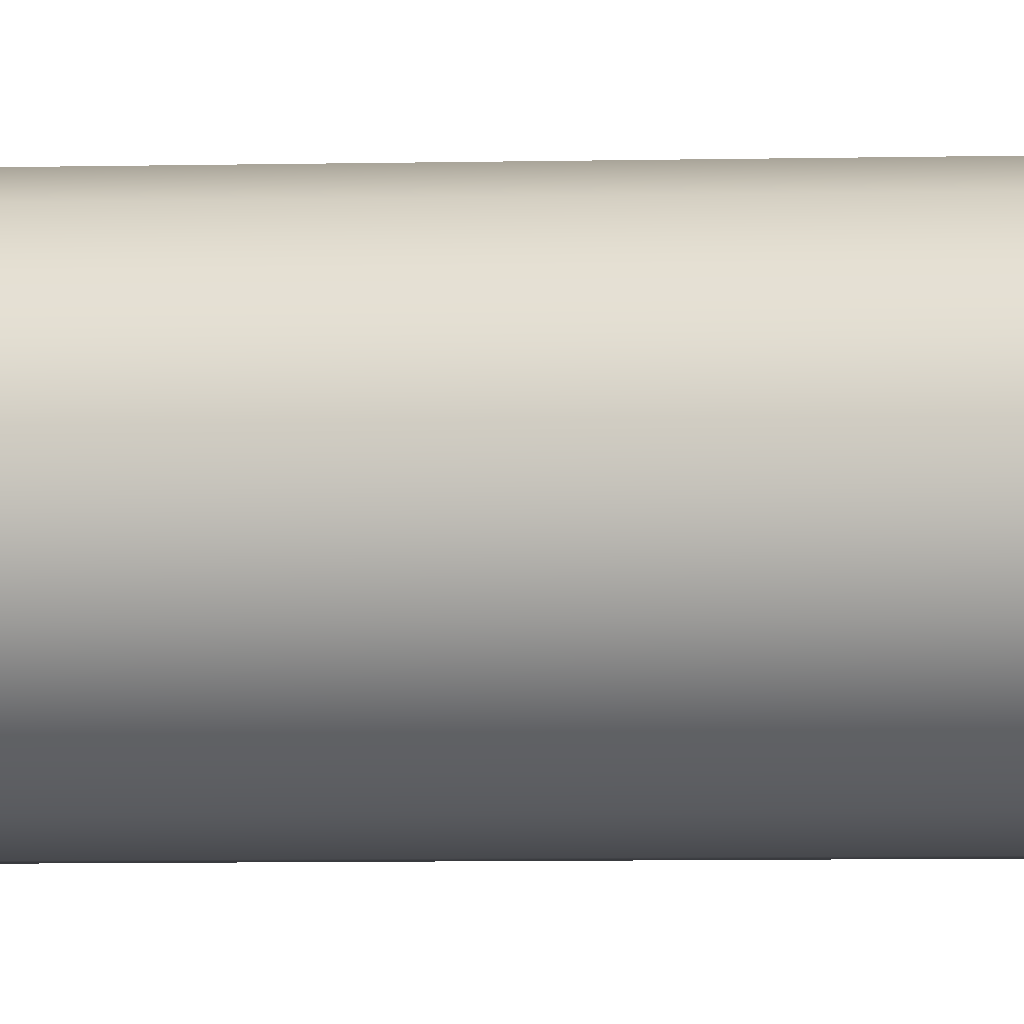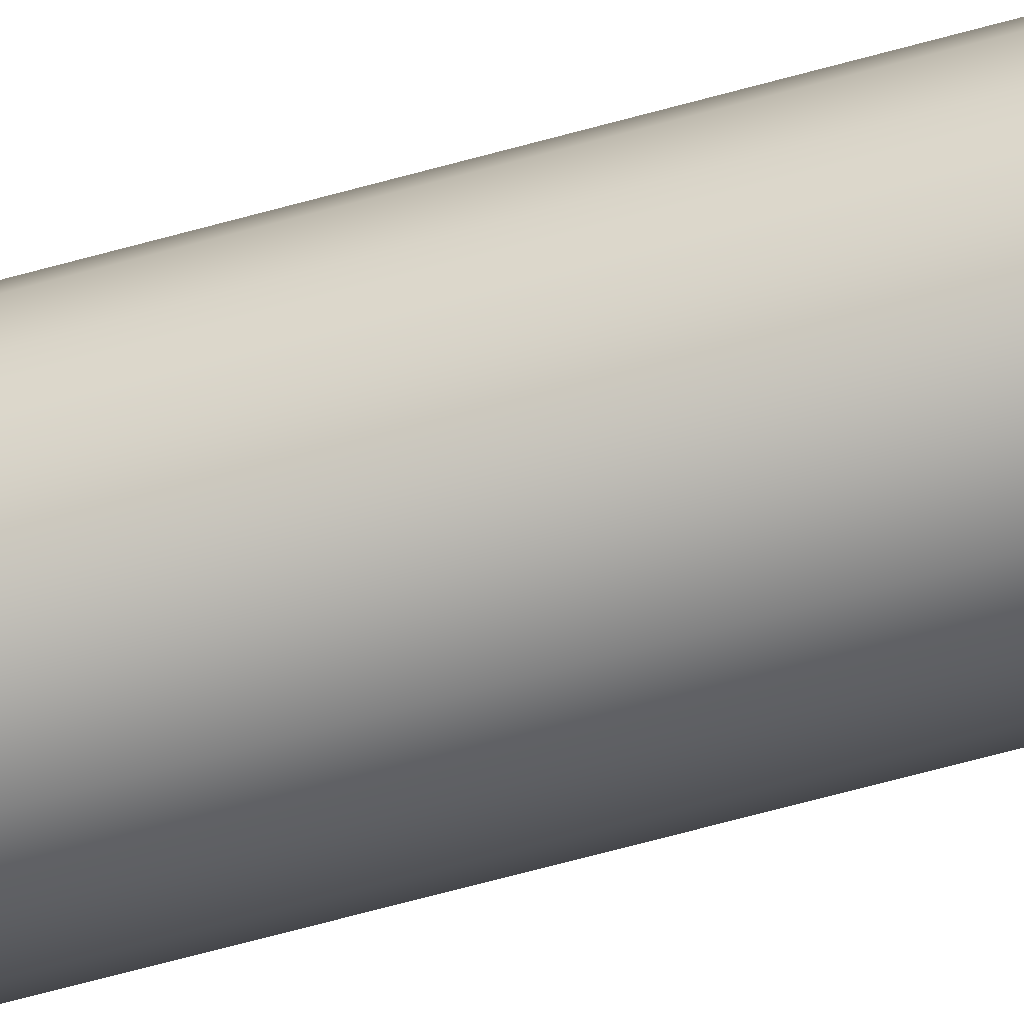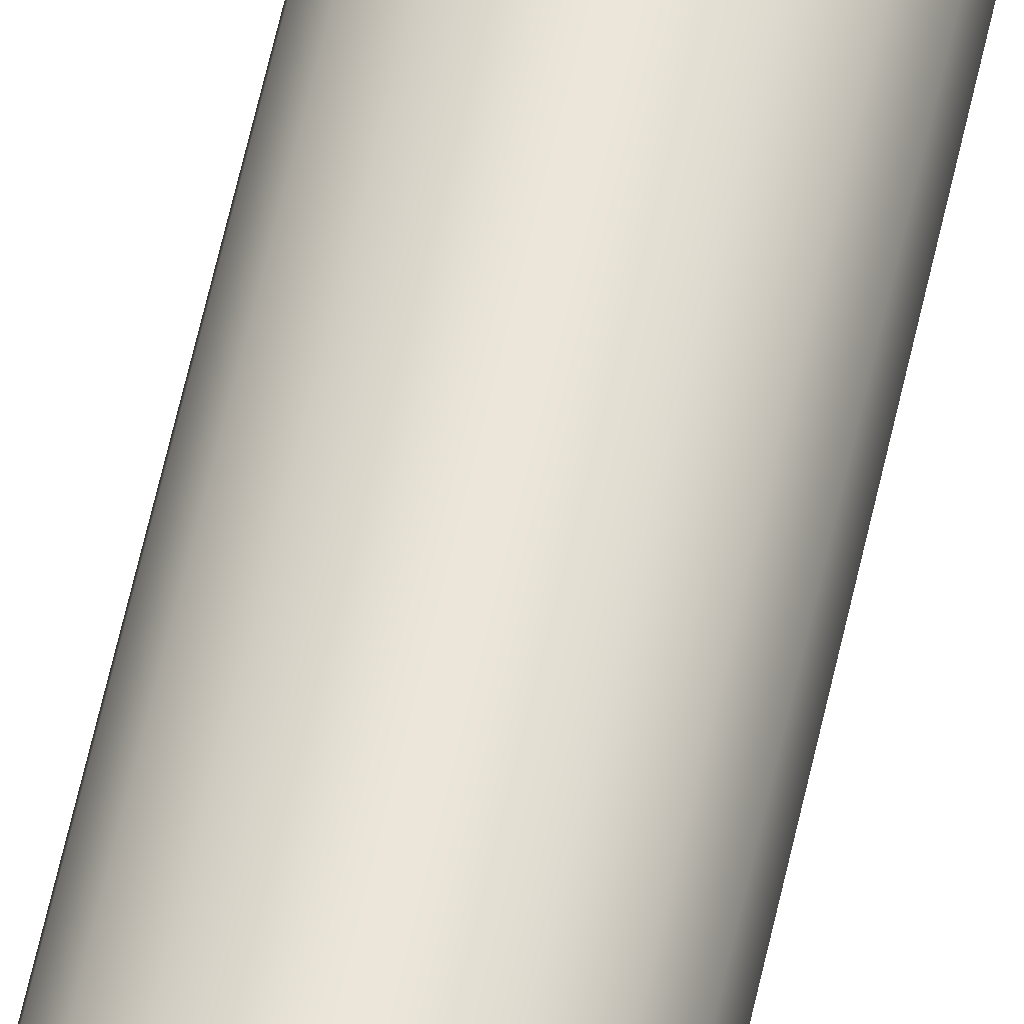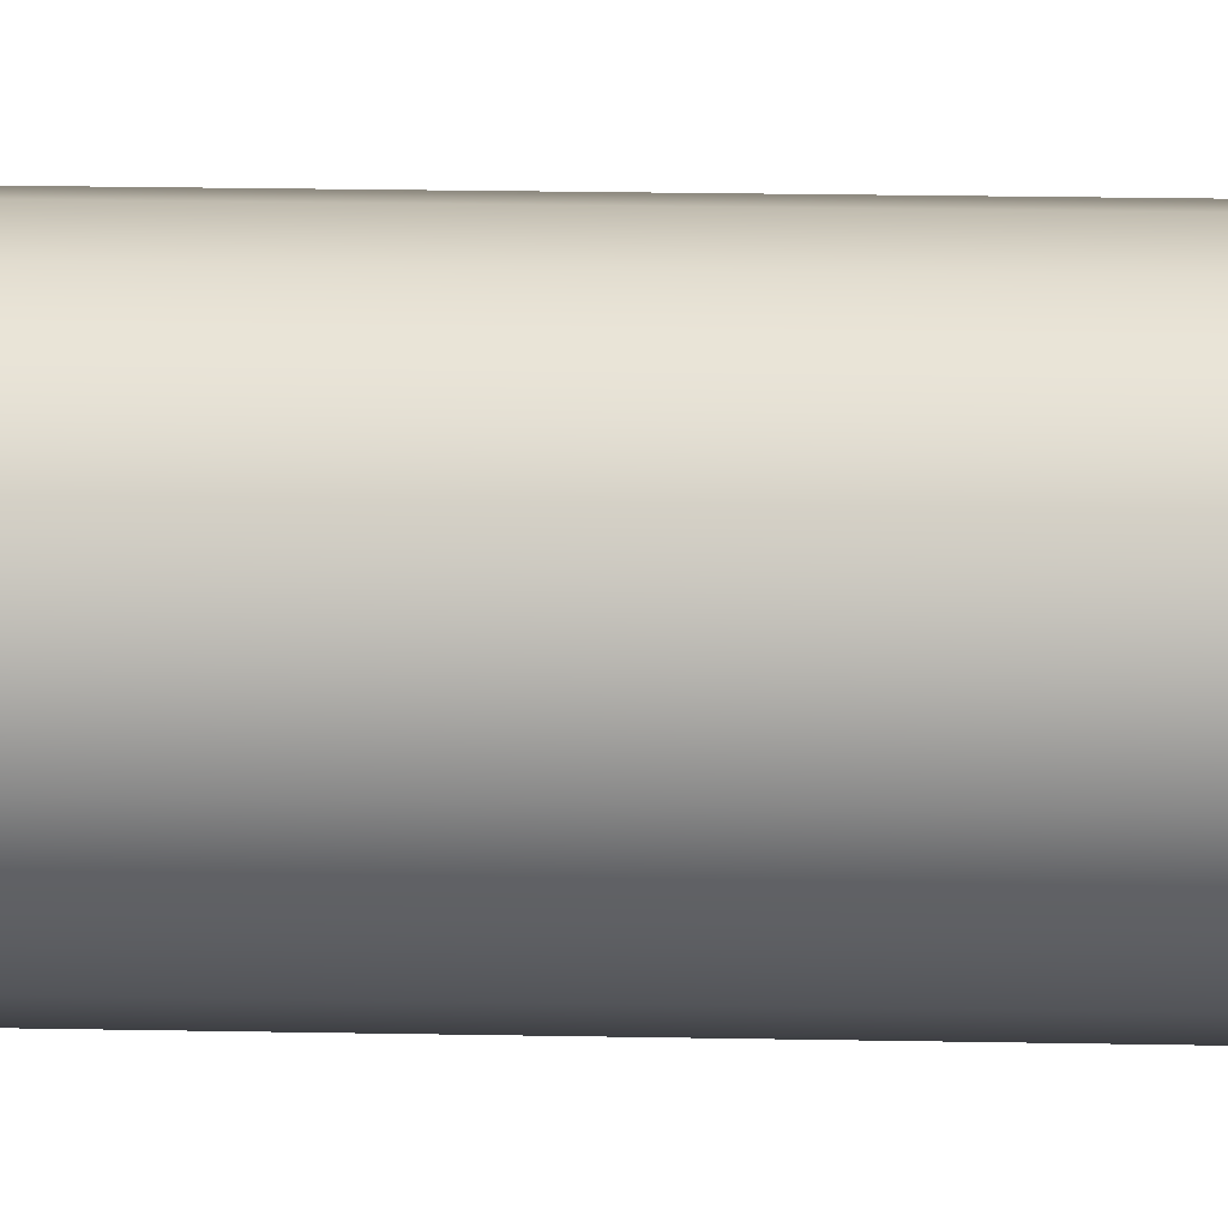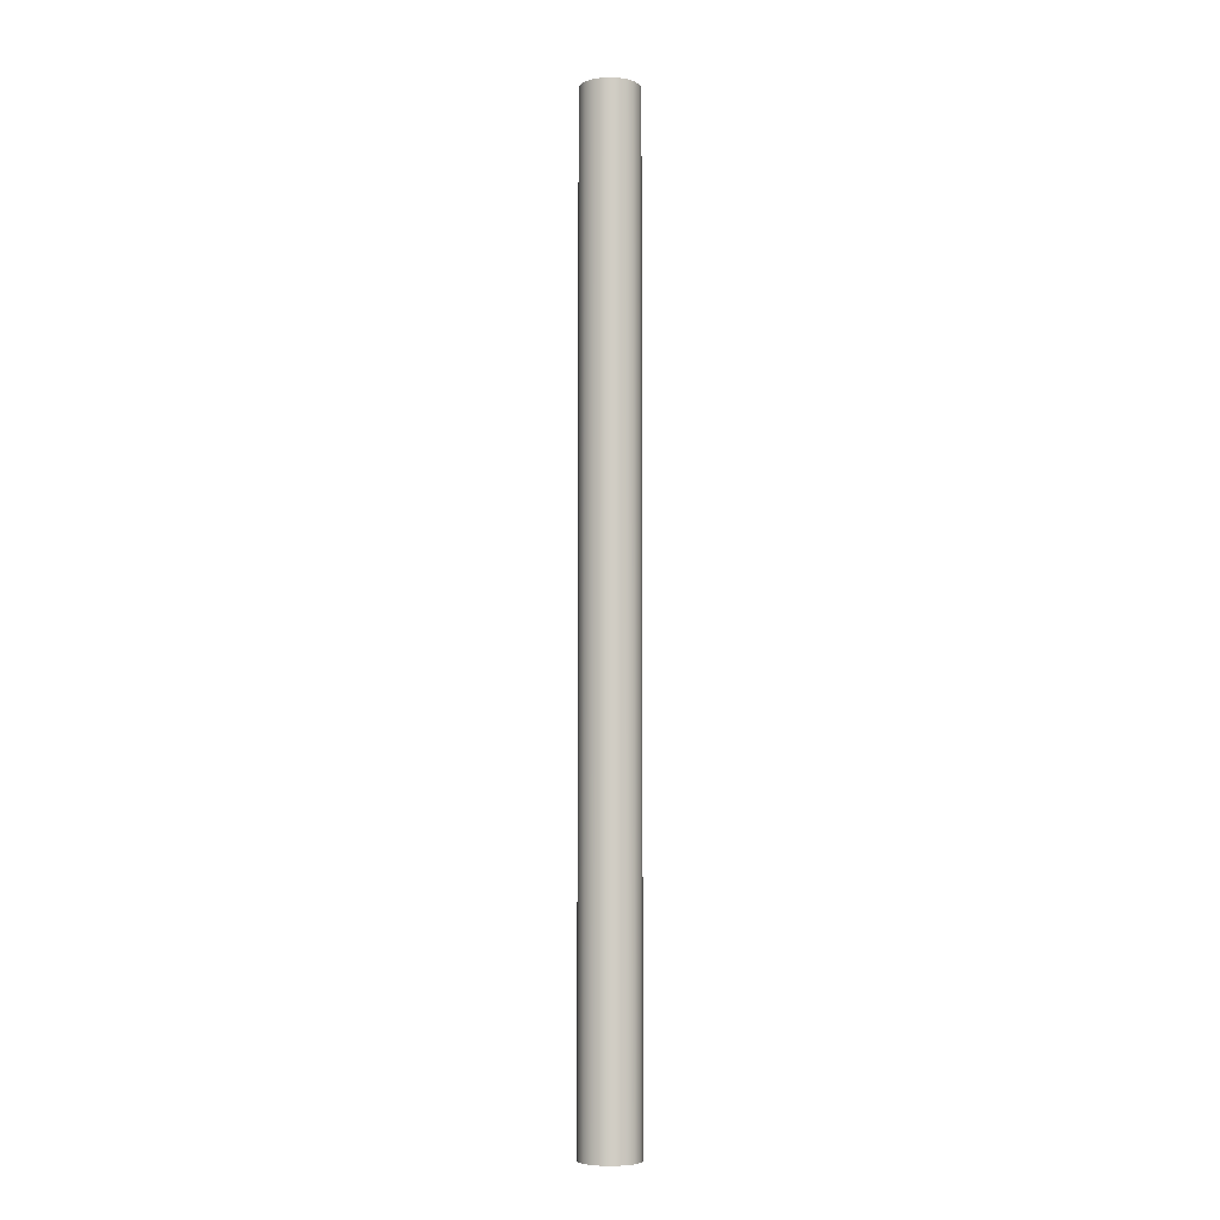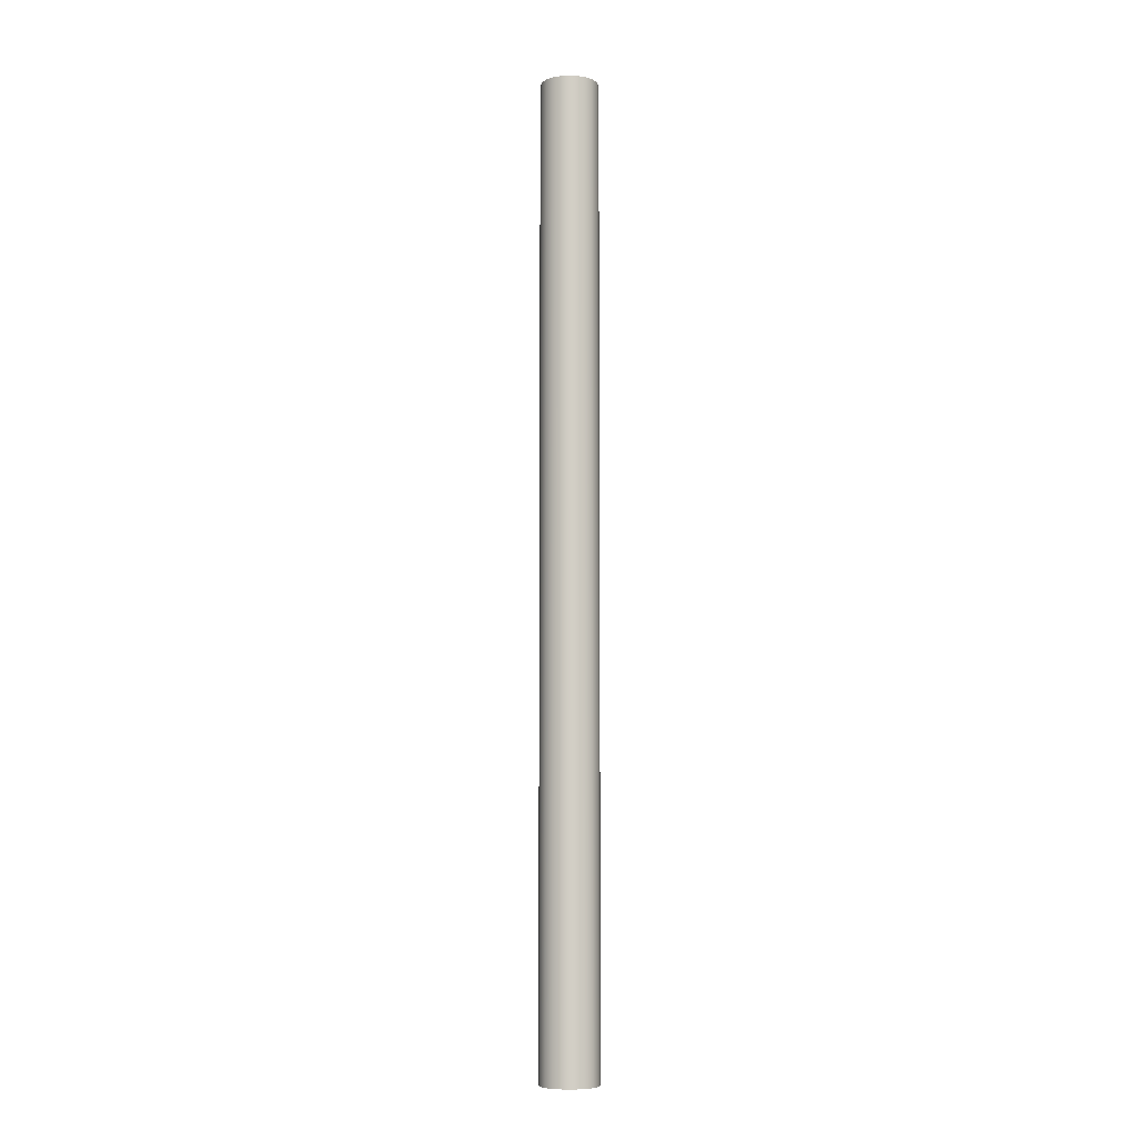
<metadata>
{"format":"obj","ext":"obj","renderer":"f3d","projection":"perspective","resolution":1024,"background":"white","views":[{"elev":-2.3,"azim":-78.5,"up":"+Y"},{"elev":-51.4,"azim":108.0,"up":"+Y"},{"elev":57.3,"azim":11.9,"up":"+Y"},{"elev":6.1,"azim":-83.3,"up":"+Y"},{"elev":-6.1,"azim":62.4,"up":"+Z"},{"elev":-7.3,"azim":-158.4,"up":"+Z"}]}
</metadata>
<code>
v -0.3 -3.674e-17 10
v -0.2819 0.1026 10
v -0.2298 0.1928 10
v -0.15 0.2598 10
v -0.05209 0.2954 10
v 0.05209 0.2954 10
v 0.15 0.2598 10
v 0.2298 0.1928 10
v 0.2819 0.1026 10
v 0.3 0 10
v 0.2819 -0.1026 10
v 0.2298 -0.1928 10
v 0.15 -0.2598 10
v 0.05209 -0.2954 10
v -0.05209 -0.2954 10
v -0.15 -0.2598 10
v -0.2298 -0.1928 10
v -0.2819 -0.1026 10
v -0.3 -3.674e-17 0
v -0.2819 -0.1026 0
v -0.2298 -0.1928 0
v -0.15 -0.2598 0
v -0.05209 -0.2954 0
v 0.05209 -0.2954 0
v 0.15 -0.2598 0
v 0.2298 -0.1928 0
v 0.2819 -0.1026 0
v 0.3 0 0
v 0.2819 0.1026 0
v 0.2298 0.1928 0
v 0.15 0.2598 0
v 0.05209 0.2954 0
v -0.05209 0.2954 0
v -0.15 0.2598 0
v -0.2298 0.1928 0
v -0.2819 0.1026 0
v -0.3 -3.674e-17 0
v -0.3 -3.674e-17 10
v -0.3 -3.674e-17 10
v -0.2819 -0.1026 10
v -0.2298 -0.1928 10
v -0.15 -0.2598 10
v -0.05209 -0.2954 10
v 0.05209 -0.2954 10
v 0.15 -0.2598 10
v 0.2298 -0.1928 10
v 0.2819 -0.1026 10
v 0.3 0 10
v 0.2819 0.1026 10
v 0.2298 0.1928 10
v 0.15 0.2598 10
v 0.05209 0.2954 10
v -0.05209 0.2954 10
v -0.15 0.2598 10
v -0.2298 0.1928 10
v -0.2819 0.1026 10
v -0.3 -3.674e-17 0
v -0.2819 0.1026 0
v -0.2298 0.1928 0
v -0.15 0.2598 0
v -0.05209 0.2954 0
v 0.05209 0.2954 0
v 0.15 0.2598 0
v 0.2298 0.1928 0
v 0.2819 0.1026 0
v 0.3 0 0
v 0.2819 -0.1026 0
v 0.2298 -0.1928 0
v 0.15 -0.2598 0
v 0.05209 -0.2954 0
v -0.05209 -0.2954 0
v -0.15 -0.2598 0
v -0.2298 -0.1928 0
v -0.2819 -0.1026 0
g 63b1a8dc-e350-11ea-9eed-54bf646e7e1f
f 2 36 1
f 1 36 37
f 38 19 18
f 18 19 20
f 18 20 17
f 17 20 21
f 17 21 16
f 16 21 22
f 16 22 15
f 15 22 23
f 15 23 14
f 14 23 24
f 14 24 13
f 13 24 25
f 13 25 12
f 12 25 26
f 12 26 11
f 11 26 27
f 11 27 10
f 10 27 28
f 10 28 9
f 9 28 29
f 9 29 8
f 8 29 30
f 8 30 7
f 7 30 31
f 7 31 6
f 6 31 32
f 6 32 5
f 5 32 33
f 5 33 4
f 4 33 34
f 4 34 3
f 3 34 35
f 3 35 2
f 2 35 36
g 63b1f6fa-e350-11ea-ad94-54bf646e7e1f
f 40 47 39
f 39 47 48
f 39 48 56
f 56 48 49
f 56 49 55
f 55 49 50
f 55 50 54
f 54 50 51
f 54 51 53
f 53 51 52
f 47 40 46
f 46 40 41
f 46 41 45
f 45 41 42
f 45 42 44
f 44 42 43
g 63b21e06-e350-11ea-87ca-54bf646e7e1f
f 58 65 57
f 57 65 66
f 57 66 74
f 74 66 67
f 74 67 73
f 73 67 68
f 73 68 72
f 72 68 69
f 72 69 71
f 71 69 70
f 65 58 64
f 64 58 59
f 64 59 63
f 63 59 60
f 63 60 62
f 62 60 61

</code>
